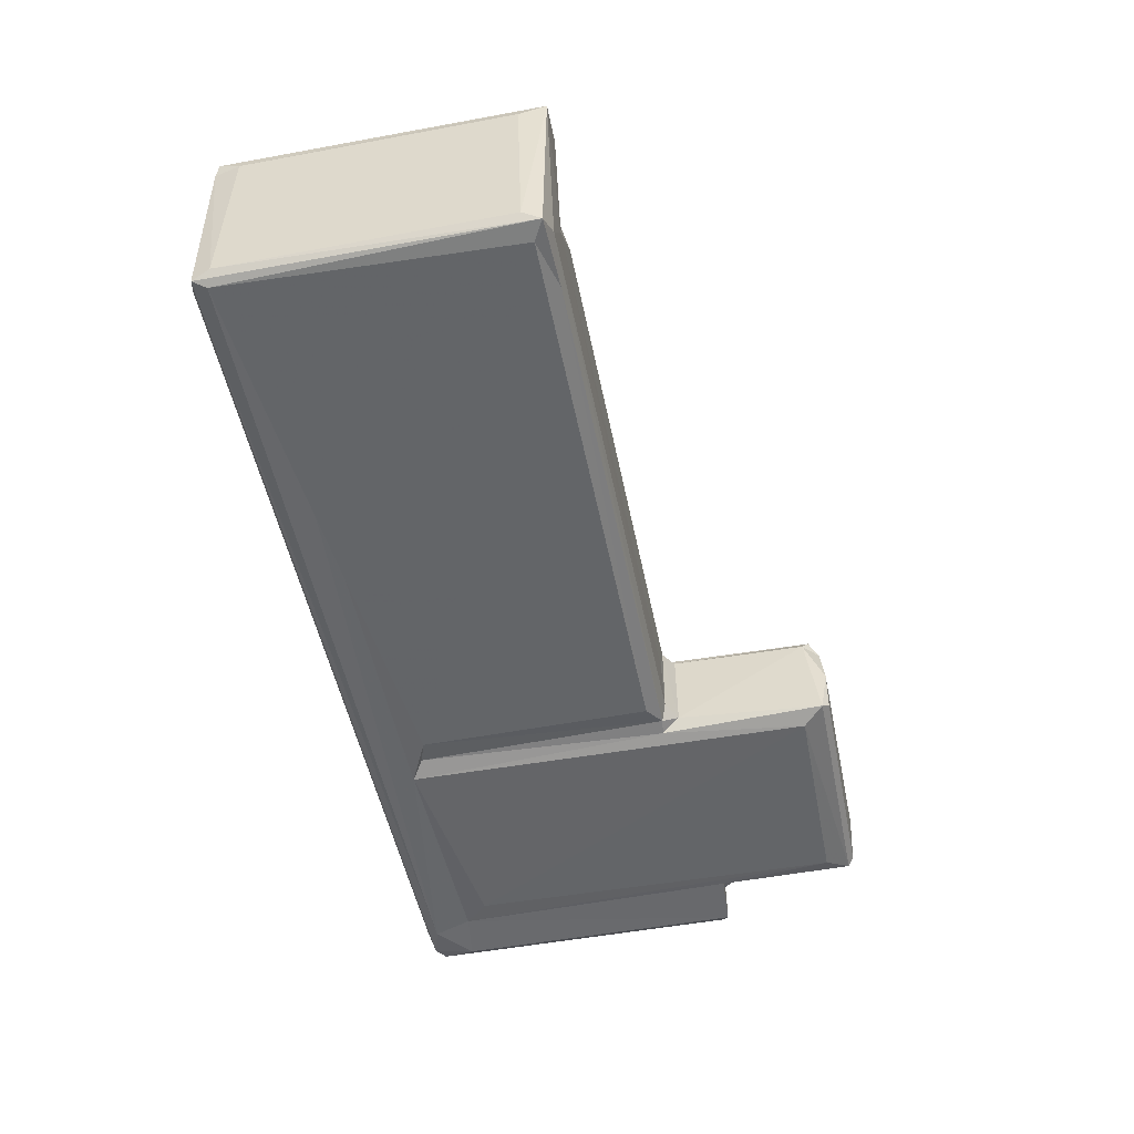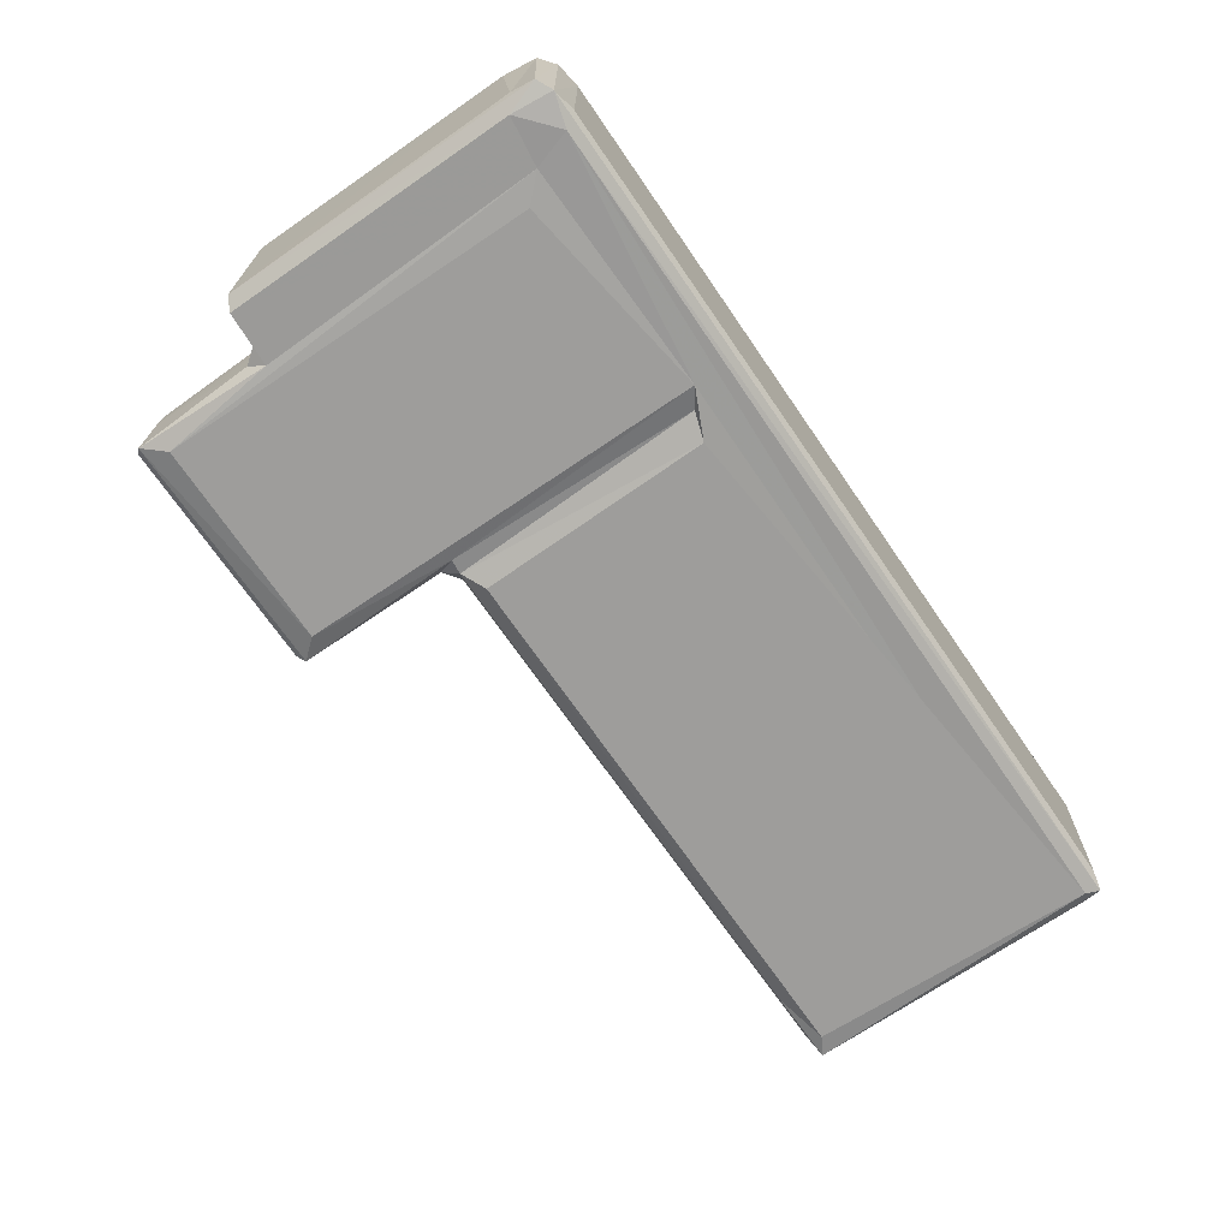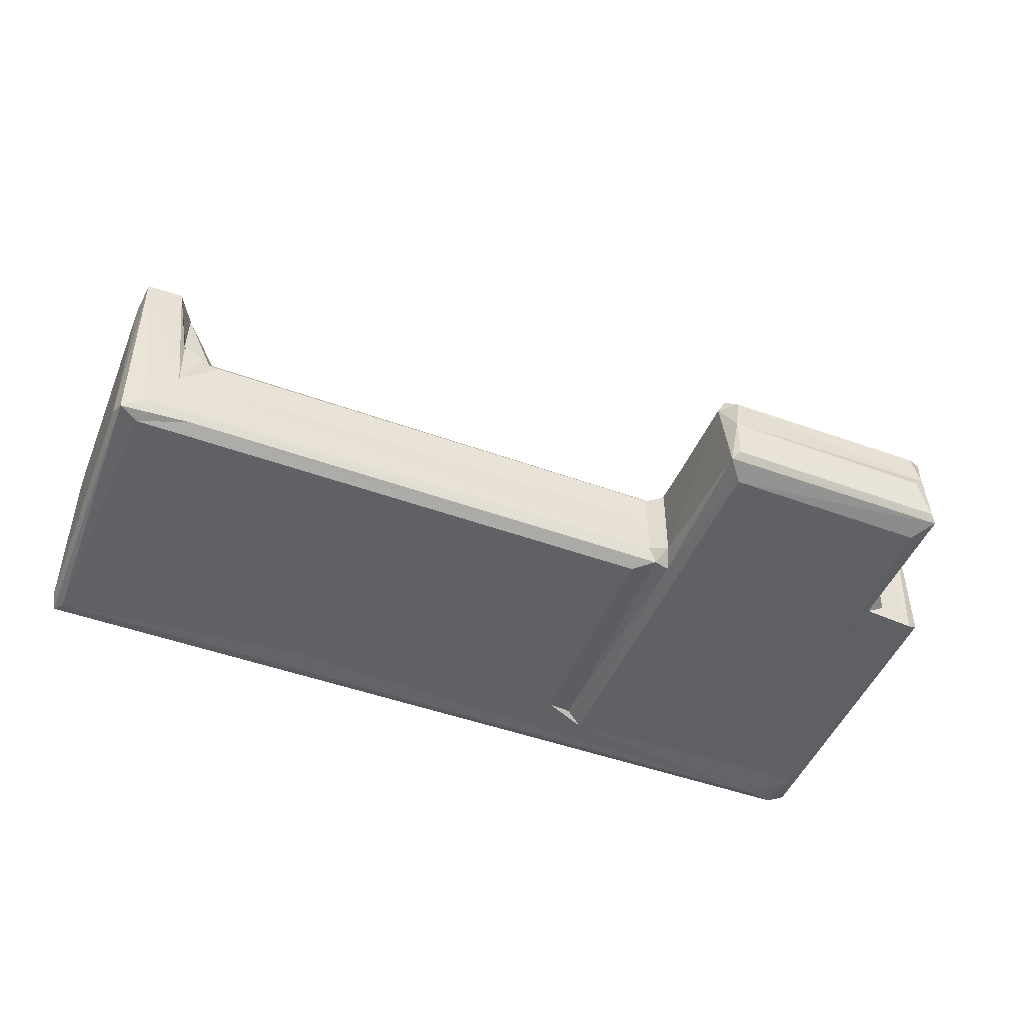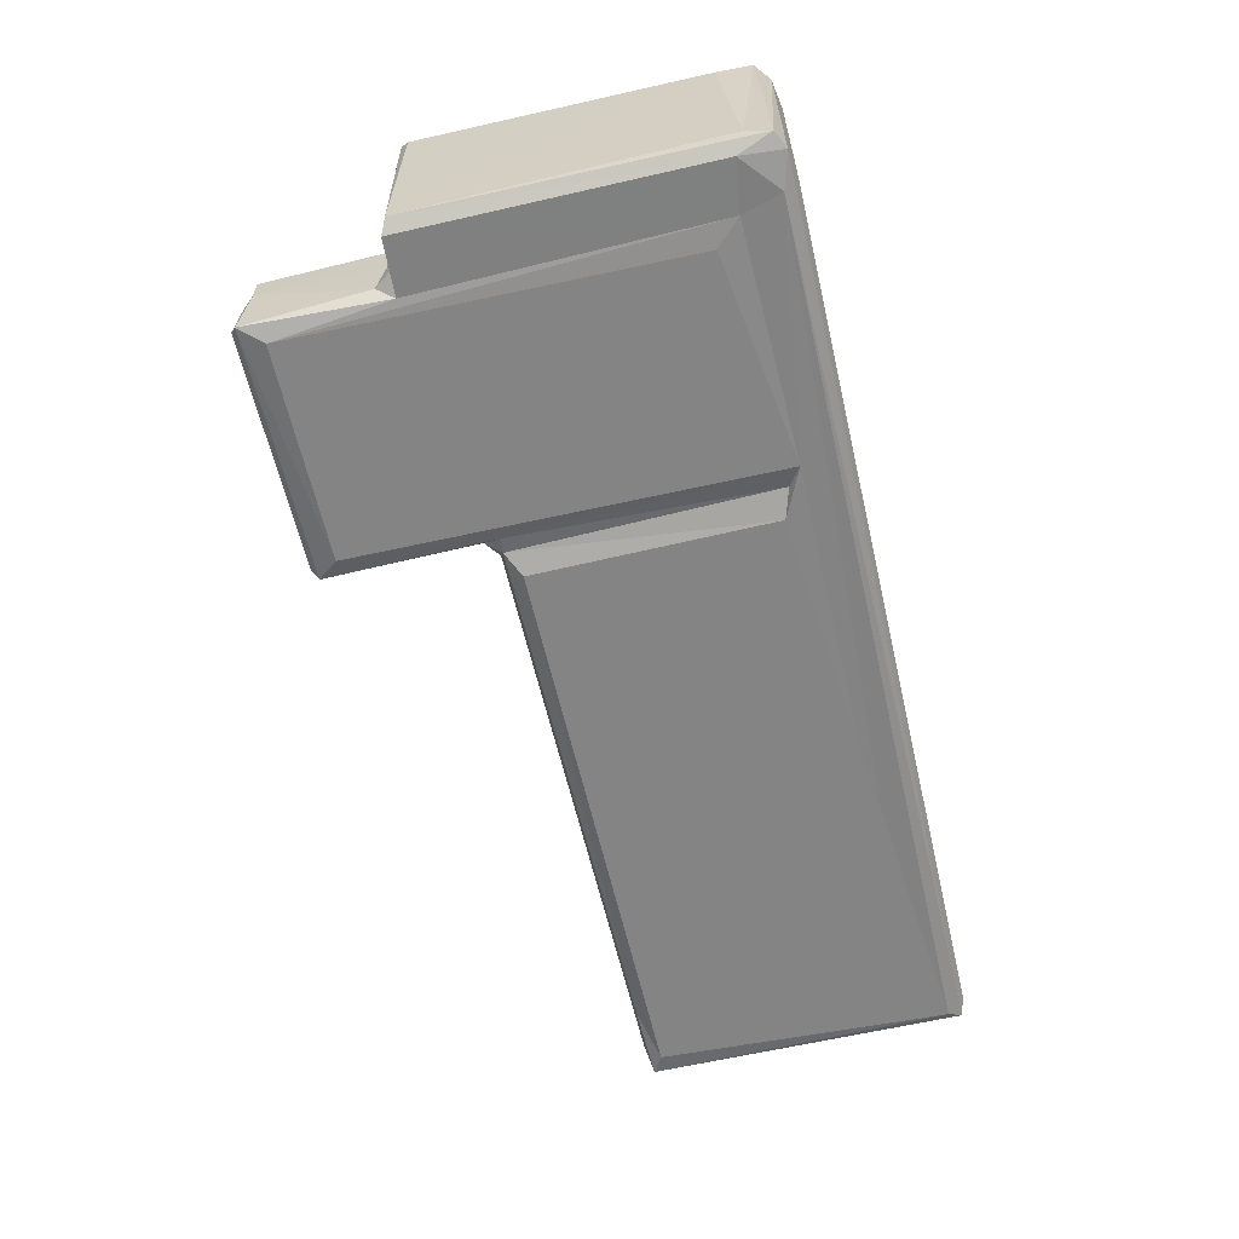
<metadata>
{"format":"obj","ext":"obj","renderer":"f3d","projection":"perspective","resolution":1024,"background":"white","views":[{"elev":-51.4,"azim":101.4,"up":"+Z"},{"elev":-70.5,"azim":-55.4,"up":"+Z"},{"elev":-48.5,"azim":158.1,"up":"+Z"},{"elev":-61.5,"azim":-76.8,"up":"+Z"}]}
</metadata>
<code>
v -45.18 -14.27 1.649
v -48.29 -13.77 0.5908
v -45.22 -14.31 26.28
v -50.42 -12.71 1.058
v -48.91 -8.3 0.0602
v -50.68 -9.531 2.45
v -44.04 -12.5 0.001113
v -42.47 -7.427 0.2434
v -50.69 -12.04 27.44
v -51.38 -7.602 25.51
v 67.07 -14.3 1.651
v -39.39 -4.257 0.001418
v -50.68 29.49 1.289
v -48.96 30.28 0.08085
v -51.39 28.92 26.17
v -41.86 30.68 0.2584
v -40.16 45.9 0.01849
v -12.89 46.14 0.007571
v -12.41 -8.123 0.11
v 68.26 -12.02 0.03662
v 69.22 -13.72 0.4992
v -9.815 -6.393 0.9412
v -6.212 -5.216 0.06177
v 57.15 -7.939 0.2291
v -11.05 27.07 0.6443
v -9.078 27.35 0.9586
v -6.012 25.64 0.01932
v -48.57 -13.72 27.44
v -42.5 -7.217 17.84
v -43.78 -4.763 16.28
v -42.92 -7.274 27.04
v -44.96 -5.234 27.14
v -47.26 -11.51 27.98
v 69.5 -14.32 25.55
v -40.88 -5.787 14.61
v -32.78 -7.254 26.6
v -28.73 -6.572 15.7
v -33.74 -7.326 22.17
v -32.53 -7.315 17.31
v -32.95 -1.172 14.8
v -30.94 -8.053 27.72
v -44.96 5.821 27.26
v -43.81 8.336 16.97
v -44.22 7.161 21.71
v -42.34 9.712 18.33
v -43.26 11.82 19.11
v -43.34 17.89 18.36
v -43.63 21.45 17.01
v -50.58 30.09 27.67
v -43.07 8.206 27.08
v -43.21 24.04 27.3
v -42.38 7.586 15.07
v -40.57 5.731 14.38
v -35.67 1.642 14.88
v -40.99 8.927 15.69
v -37.88 4.041 15.11
v -39.45 3.649 21.09
v -38.43 6.167 15.95
v -40.81 4.651 27.57
v -39.53 6.119 24.2
v -37.32 7.875 19.86
v -33 -0.0818 17.51
v -35.43 -0.3722 27.01
v -31.91 -4.256 23.53
v -29.12 -4.292 17.25
v -33.25 7.072 14.61
v -36.37 7.184 16.55
v -31.85 3.063 16.04
v -37.12 5.759 23.97
v -31.29 -4.607 27.13
v -41.99 9.437 17.05
v -41.51 8.222 23.58
v -39 8.186 21.77
v -40.36 9.762 24.47
v -41.04 23.25 16.63
v -38.4 16.99 16.46
v -38.26 10.45 17.08
v -39.54 23.39 22.66
v -36.16 9.929 14.57
v -36.52 16.89 14.64
v -31.35 -5.922 19.27
v -30.04 -4.213 14.81
v -28.2 -5.811 18.68
v -24.92 -4.422 14.56
v -26.82 -4.792 22.15
v -27.16 -6.582 24.15
v -27.87 -3.22 24.22
v -25.63 -7.56 19.31
v -25.83 -3.21 18.1
v -24.69 -2.274 15.72
v -21.08 -7.341 20.14
v -23.21 -3.942 19.97
v -23.68 -6.204 20.73
v -25.87 -6.733 25.13
v -25.45 -3.774 21.71
v -25.8 -5.131 25.89
v -26.7 -6.295 27.48
v -15.07 -8.909 27.9
v -24.76 -4.017 26.89
v -18.8 -4.304 26.86
v -12.11 -7.192 16.99
v -12.67 -2.871 14.8
v -10.39 -5.925 15.45
v -13.17 -7.374 20.69
v -10.43 -5.005 14.9
v -11.02 -4.046 20.25
v -20.52 -6.09 21.71
v -10.84 -6.062 21.76
v -13.09 -2.208 16.95
v -13.11 -6.733 26.06
v -10.13 -4.286 27.32
v -28.37 -0.2255 15.98
v -25.69 0.1595 15.67
v -27.45 1.564 14.63
v -27.37 -1.43 19.53
v -23.55 -0.4344 22.05
v -10.2 0.4547 16
v -13.21 2.301 14.57
v -10.66 -0.5161 22.57
v -10.45 27.29 14.2
v -9.826 -5.026 16.28
v -8.262 -2.796 21.86
v -6.959 -5.372 26.01
v 4.532 -5.95 15.31
v 0.981 -5.577 16.08
v 0.8407 -5.206 15.28
v 2.258 -2.965 22.35
v -9.133 -7.213 27.52
v 68.83 -11.99 27.98
v 16.73 -8.414 27.89
v 1.121 -5.648 26.23
v 69.83 -13.89 27.4
v 6.418 -4.578 17.27
v 7.151 -7.065 17.04
v 7.204 -4.146 14.49
v 7.413 -2.277 15.73
v 8.386 -3.334 18.84
v 6.691 -5.741 21.49
v 10.42 -7.293 24.32
v 10.06 -4.883 23.87
v 5.053 -7.616 27.72
v 5 -4.672 27.66
v 5.796 -1.187 23.9
v 9.268 -6.572 25.87
v 10.32 -4.219 26.94
v -8.326 -2.163 16.07
v -8.326 2.715 14.36
v -1.586 -0.5587 14.57
v 3.29 -1.986 15.91
v -5.883 25.35 14.55
v 4.71 0.4373 15.87
v 4.104 2.257 14.6
v 6.146 0.2294 19.57
v 22.47 2.405 14.57
v -44.57 30.62 1.947
v -44.85 30.37 15.05
v -42.86 32.18 8.668
v -42.84 32.99 2.098
v -42.45 48.88 0.8941
v -42.77 32.68 14.02
v -42.68 48.09 9.66
v -41.68 49.66 1.742
v -42.53 48.32 14.08
v -41.48 49.52 8.992
v -40.45 49.44 13.29
v -39.88 50.09 7.142
v -11.54 49.92 7.782
v -12.5 49.4 13.21
v -11.54 49.79 1.852
v -10.57 48.92 0.964
v -10.17 29.45 2.318
v -7.854 27.98 2.851
v -8.06 27.98 13.23
v -10.26 29.35 13.49
v -6.427 27.88 8.986
v -10.41 47.31 13.27
v -11.12 48.15 14.45
v 66.72 25.73 0.009491
v 66.27 27.87 2.26
v -43.29 23.79 18.08
v -43.32 24.03 16.83
v -43.93 29.26 16.49
v -44.87 26.13 27.34
v -45.33 30.09 27.6
v -41.9 24.05 14.96
v -37.48 25.67 14.61
v -38.64 23.69 16.64
v -40.81 27 14.5
v -40.93 46.55 14.54
v 69.88 -11.41 1.429
v 70.17 -11.03 25.71
v 69.25 27.19 0.4092
v 69.89 24.81 1.536
v 70.19 24.1 25.7
v 17.31 -7.285 17.23
v 17.03 -3.229 14.65
v 17.58 -2.266 17.2
v 19.4 -6.07 15.42
v 18.02 -4.244 20.61
v 16.43 -7.264 26.51
v 17.09 -4.568 26.48
v 20.74 -5.588 16.33
v 18.64 -5.884 18.79
v 20.18 -5.017 15.5
v 18.54 -6.029 25.61
v 19.66 -4.329 27.29
v 23.35 -6.664 27.41
v 23.03 -5.163 18
v 35.71 -6.101 15.19
v 33.82 -6.017 17.69
v 33.62 -4.636 15.61
v 34.21 -4.614 18.09
v 21.81 -2.224 22.66
v 31.33 -8.555 27.88
v 36.34 -6.445 27.44
v 33.35 -2.05 22.52
v 19.27 0.6033 16.05
v 18.98 0.2126 20.45
v 18.66 -1.115 24.2
v 55.01 24.98 14.57
v 23.08 0.07414 14.73
v 22.59 -1.423 16.73
v 35.37 -1.408 16.26
v 38.13 0.08387 14.63
v 35.71 -7.159 16.81
v 35.9 -5.71 20.75
v 36.37 -3.545 17.27
v 37.51 -4.774 15.24
v 35.17 -3.265 23.15
v 37.92 -5.448 16.37
v 45.82 -6.278 15.3
v 41.79 -4.973 17.92
v 39.27 -2.669 23.3
v 44.52 -8.996 27.81
v 51.23 -5.654 17.81
v 51.14 -4.447 17.83
v 51.89 -5.089 15.41
v 52.09 -5.696 27.1
v 55.56 -8.408 27.91
v 52 -2.074 22.38
v 53.05 1.237 14.57
v 55.33 17.57 14.57
v 53.27 -1.074 15.94
v 55.14 -5.022 15.84
v 56.81 -6.794 15.75
v 56.24 -5.731 18.09
v 57.94 -4.232 14.34
v 57.89 -0.3561 17.88
v 61.07 -5.605 15.15
v 57.97 -4.821 21.5
v 59.99 -7.488 19.86
v 62.36 -5.549 18.33
v 61.62 1.837 15.45
v 62.52 -0.7358 18.93
v 58.96 -6.567 26.51
v 57.95 -4.194 27.15
v 61.96 -7.232 26.93
v 55.6 -3.82 25.54
v 64.09 -5.01 27.68
v 63.81 0.3923 26.72
v 54.7 -0.9052 21.65
v 56.72 4.931 15.31
v 58.5 0.5893 15.36
v 57.93 5.343 20.87
v 57.64 5.72 16.92
v 59.89 -0.2054 20.12
v 60.88 3.065 15.94
v 61.94 0.7083 20.05
v 60.95 5.984 25.6
v 62.95 4.812 27.55
v 60.5 0.4298 26.85
v 64.83 4.4 27.96
v 57.01 18.75 15.81
v 61.07 10.65 15.75
v 59.09 9.575 24.25
v 57.61 21.56 21.28
v 60.28 22.75 15.7
v 61.36 23.34 16.68
v 61.14 18.5 26.58
v 64.8 27.52 27.79
v 68.58 24.62 28.04
v 69.69 27.55 27.55
v 59.89 27.38 0.976
v 57.49 27.98 13.22
v 62.57 27.87 8.725
v 60.22 27.41 14.19
v 57.17 23.54 15.87
v 58.48 23.08 19.79
v 61.51 23.12 15.5
v 62.5 23.94 21.41
v 62.42 23.79 27.41
v 62.71 27.19 16.45
v -43.01 13.7 17.13
v -41.87 13.08 16.75
v -41.89 15.74 16.75
v -41.91 19.06 16.73
v -42.88 21.45 17.35
v -42.15 22.16 16.46
f 2 4 5
f 2 5 7
f 7 5 8
f 4 9 6
f 1 11 3
f 4 6 13
f 5 4 13
f 5 13 14
f 6 10 13
f 10 15 13
f 5 14 8
f 8 17 12
f 8 16 17
f 7 8 19
f 8 12 19
f 12 18 19
f 1 2 11
f 7 21 2
f 7 20 21
f 19 22 23
f 7 19 24
f 20 7 24
f 19 23 24
f 19 25 22
f 23 22 26
f 26 27 23
f 22 25 26
f 1 3 2
f 3 28 2
f 4 28 9
f 4 2 28
f 29 32 31
f 29 30 32
f 6 9 10
f 28 33 9
f 33 31 32
f 35 30 29
f 35 29 39
f 29 38 39
f 37 35 39
f 29 31 38
f 31 36 38
f 33 41 31
f 41 36 31
f 30 43 32
f 43 44 32
f 32 44 42
f 33 32 42
f 43 45 44
f 43 47 46
f 43 48 47
f 10 9 15
f 9 33 49
f 33 42 50
f 30 35 52
f 52 35 53
f 30 52 43
f 52 53 55
f 53 35 56
f 35 54 56
f 53 58 55
f 53 56 58
f 57 60 58
f 57 59 60
f 73 60 61
f 35 40 54
f 62 57 58
f 64 63 57
f 57 65 64
f 62 58 56
f 54 62 56
f 66 67 68
f 67 61 68
f 61 60 69
f 59 57 63
f 63 64 70
f 69 59 63
f 60 59 69
f 71 293 43
f 294 71 52
f 43 46 45
f 71 294 55
f 45 71 44
f 55 72 71
f 72 44 71
f 44 72 50
f 55 60 72
f 55 58 60
f 60 73 74
f 60 74 72
f 295 294 52
f 294 295 75
f 294 75 55
f 293 48 43
f 296 295 52
f 293 45 47
f 45 46 47
f 295 296 75
f 73 78 74
f 79 77 67
f 66 79 67
f 67 77 61
f 61 77 73
f 79 76 77
f 79 80 76
f 44 50 42
f 72 74 50
f 74 51 50
f 74 78 51
f 39 81 37
f 37 82 35
f 35 82 40
f 37 81 83
f 37 84 82
f 82 84 65
f 65 62 82
f 65 83 81
f 39 38 81
f 38 36 81
f 65 81 64
f 36 64 81
f 86 85 87
f 37 83 88
f 84 90 89
f 84 89 65
f 65 89 83
f 83 93 88
f 83 86 93
f 86 94 93
f 83 85 86
f 89 95 83
f 83 95 85
f 85 96 87
f 88 93 91
f 92 93 95
f 93 85 95
f 93 94 85
f 94 96 85
f 41 70 36
f 36 70 64
f 70 41 97
f 97 86 70
f 86 87 70
f 33 98 41
f 86 96 94
f 86 97 96
f 96 97 99
f 97 100 99
f 37 88 101
f 88 91 101
f 37 101 103
f 101 91 104
f 37 105 84
f 37 103 105
f 84 105 102
f 89 106 92
f 91 93 107
f 92 107 93
f 92 108 107
f 89 109 106
f 101 104 108
f 91 108 104
f 91 107 108
f 92 106 108
f 97 41 98
f 97 110 100
f 97 98 110
f 110 111 100
f 62 65 57
f 40 62 54
f 82 62 40
f 112 114 68
f 68 115 112
f 115 68 61
f 69 87 115
f 68 114 66
f 69 115 61
f 112 115 113
f 112 113 114
f 113 115 116
f 89 92 95
f 115 87 116
f 87 99 116
f 63 87 69
f 70 87 63
f 96 99 87
f 114 79 66
f 84 102 90
f 89 90 109
f 113 116 117
f 114 113 117
f 114 117 118
f 116 119 117
f 114 118 79
f 102 109 90
f 109 102 106
f 116 99 119
f 100 111 99
f 119 99 111
f 101 108 103
f 103 106 121
f 121 106 105
f 103 108 106
f 103 125 124
f 103 124 105
f 103 121 125
f 124 126 105
f 105 125 121
f 105 126 125
f 122 123 127
f 33 129 98
f 110 98 128
f 110 128 111
f 128 123 111
f 28 129 33
f 129 130 98
f 123 128 131
f 3 132 28
f 126 133 125
f 125 133 124
f 124 133 134
f 124 135 126
f 126 135 133
f 135 136 133
f 134 133 138
f 134 138 139
f 133 137 138
f 137 140 138
f 138 140 139
f 130 141 98
f 28 132 129
f 131 128 141
f 98 141 128
f 123 131 127
f 141 142 131
f 131 142 127
f 141 144 142
f 139 140 144
f 142 144 145
f 102 105 106
f 117 147 118
f 146 147 117
f 146 148 147
f 146 119 122
f 146 117 119
f 146 149 148
f 146 127 149
f 146 122 127
f 122 119 123
f 111 123 119
f 118 147 120
f 147 150 120
f 147 148 150
f 149 151 148
f 149 127 143
f 148 151 152
f 149 143 151
f 136 137 133
f 151 143 153
f 127 142 143
f 142 145 143
f 148 154 150
f 148 152 154
f 8 14 16
f 14 155 16
f 13 49 14
f 14 156 155
f 155 156 157
f 155 158 16
f 159 17 16
f 158 159 16
f 12 17 18
f 155 157 158
f 156 160 157
f 17 159 18
f 158 161 159
f 158 157 161
f 157 160 161
f 160 163 161
f 159 161 162
f 161 165 164
f 161 163 165
f 162 164 166
f 162 161 164
f 164 168 167
f 164 165 168
f 162 166 169
f 164 167 166
f 18 159 170
f 159 169 170
f 159 162 169
f 169 166 167
f 25 171 26
f 171 172 26
f 171 173 172
f 171 174 173
f 172 173 175
f 174 120 173
f 19 18 25
f 25 170 171
f 171 176 174
f 174 176 177
f 26 172 179
f 18 170 25
f 171 170 176
f 169 167 170
f 167 176 170
f 167 168 176
f 176 168 177
f 48 180 47
f 181 182 48
f 48 182 180
f 182 183 180
f 183 182 184
f 15 9 49
f 49 33 184
f 51 183 50
f 33 183 184
f 33 50 183
f 13 15 49
f 14 184 156
f 49 184 14
f 182 156 184
f 296 52 185
f 52 55 185
f 297 293 47
f 297 47 180
f 298 296 185
f 296 298 75
f 55 75 185
f 76 187 77
f 186 187 76
f 77 78 73
f 77 187 78
f 181 298 185
f 48 297 181
f 181 297 180
f 181 180 78
f 181 185 182
f 188 182 185
f 185 75 187
f 185 187 186
f 75 181 187
f 181 78 187
f 185 186 188
f 180 51 78
f 180 183 51
f 76 80 186
f 182 188 156
f 156 188 160
f 160 188 189
f 186 79 189
f 160 189 163
f 188 186 189
f 165 163 177
f 189 177 163
f 80 79 186
f 189 79 177
f 118 177 79
f 118 120 177
f 165 177 168
f 174 177 120
f 11 2 21
f 23 27 178
f 24 23 20
f 23 178 20
f 11 21 34
f 21 190 34
f 34 190 191
f 21 192 190
f 20 192 21
f 178 192 20
f 190 193 191
f 193 194 191
f 124 134 195
f 134 139 195
f 124 195 198
f 124 198 135
f 137 197 199
f 140 199 201
f 139 200 195
f 137 199 140
f 198 196 135
f 195 203 198
f 198 204 196
f 204 197 196
f 204 202 197
f 199 202 203
f 199 197 202
f 203 202 198
f 200 205 195
f 195 205 203
f 199 205 201
f 203 205 199
f 139 144 200
f 141 200 144
f 141 130 200
f 140 145 144
f 140 201 145
f 201 206 145
f 200 130 206
f 130 207 206
f 200 206 201
f 200 201 205
f 11 34 3
f 3 34 132
f 198 202 208
f 202 204 208
f 209 198 210
f 198 208 210
f 198 211 204
f 198 209 211
f 204 211 208
f 208 212 210
f 211 212 208
f 206 207 213
f 130 214 207
f 207 215 213
f 214 215 207
f 213 215 216
f 135 196 136
f 137 136 197
f 151 153 217
f 136 196 197
f 151 154 152
f 151 217 154
f 153 218 217
f 153 219 218
f 153 143 219
f 213 218 219
f 143 145 219
f 145 206 219
f 221 217 222
f 217 221 154
f 222 217 213
f 218 213 217
f 221 222 223
f 222 213 216
f 221 224 154
f 213 219 206
f 209 210 225
f 210 226 225
f 209 228 211
f 211 228 227
f 210 212 226
f 211 227 212
f 212 227 226
f 209 225 230
f 209 230 231
f 225 226 230
f 209 231 228
f 227 228 230
f 227 230 226
f 231 230 232
f 228 232 230
f 129 214 130
f 229 216 215
f 214 234 215
f 215 233 229
f 231 232 235
f 228 236 232
f 231 237 228
f 228 237 236
f 232 236 235
f 231 235 237
f 215 234 238
f 215 238 233
f 129 239 214
f 214 239 234
f 222 216 223
f 223 224 221
f 229 223 216
f 229 233 223
f 223 233 240
f 224 241 154
f 154 242 220
f 233 238 240
f 224 223 243
f 223 240 243
f 224 243 241
f 154 241 242
f 235 236 237
f 244 246 245
f 245 247 244
f 244 248 246
f 246 250 245
f 245 251 249
f 245 250 251
f 245 249 247
f 246 248 250
f 249 251 252
f 249 252 253
f 252 254 253
f 250 255 251
f 255 250 256
f 251 257 252
f 251 255 257
f 234 239 238
f 238 239 258
f 240 238 258
f 258 239 256
f 129 259 239
f 256 239 255
f 255 239 257
f 239 259 257
f 252 257 259
f 252 260 254
f 252 259 260
f 34 191 132
f 243 261 262
f 244 263 248
f 262 261 264
f 243 240 261
f 261 240 258
f 241 243 262
f 262 264 265
f 261 258 264
f 244 247 263
f 247 253 263
f 247 249 253
f 250 248 266
f 248 267 266
f 248 263 267
f 253 266 267
f 253 254 266
f 250 266 256
f 268 266 254
f 266 268 260
f 263 253 267
f 258 256 270
f 256 271 270
f 256 266 271
f 266 260 271
f 271 260 272
f 264 270 269
f 264 258 270
f 271 272 270
f 241 262 242
f 262 273 242
f 262 265 273
f 264 269 275
f 264 275 276
f 265 264 276
f 265 276 273
f 277 278 274
f 269 270 275
f 272 279 270
f 275 270 279
f 276 275 279
f 254 260 268
f 259 272 260
f 259 129 272
f 272 129 281
f 279 272 280
f 129 132 281
f 191 282 132
f 281 132 282
f 191 194 282
f 27 283 178
f 27 26 283
f 26 179 283
f 175 173 284
f 175 284 285
f 179 172 285
f 172 175 285
f 284 286 285
f 178 283 192
f 283 179 192
f 192 193 190
f 193 192 282
f 154 220 150
f 150 220 120
f 220 286 120
f 173 120 284
f 242 273 220
f 220 273 287
f 273 276 287
f 287 276 288
f 284 120 286
f 277 274 289
f 274 278 289
f 277 290 278
f 276 291 288
f 276 279 291
f 277 288 290
f 287 286 220
f 287 277 286
f 277 287 288
f 277 289 286
f 289 292 286
f 289 278 292
f 288 291 290
f 286 292 285
f 292 280 285
f 285 282 179
f 278 280 292
f 278 290 280
f 285 280 282
f 179 282 192
f 193 282 194
f 291 279 280
f 272 281 280
f 290 291 280
f 280 281 282
f 71 43 52
f 293 71 45
f 48 293 297
f 75 298 181

</code>
